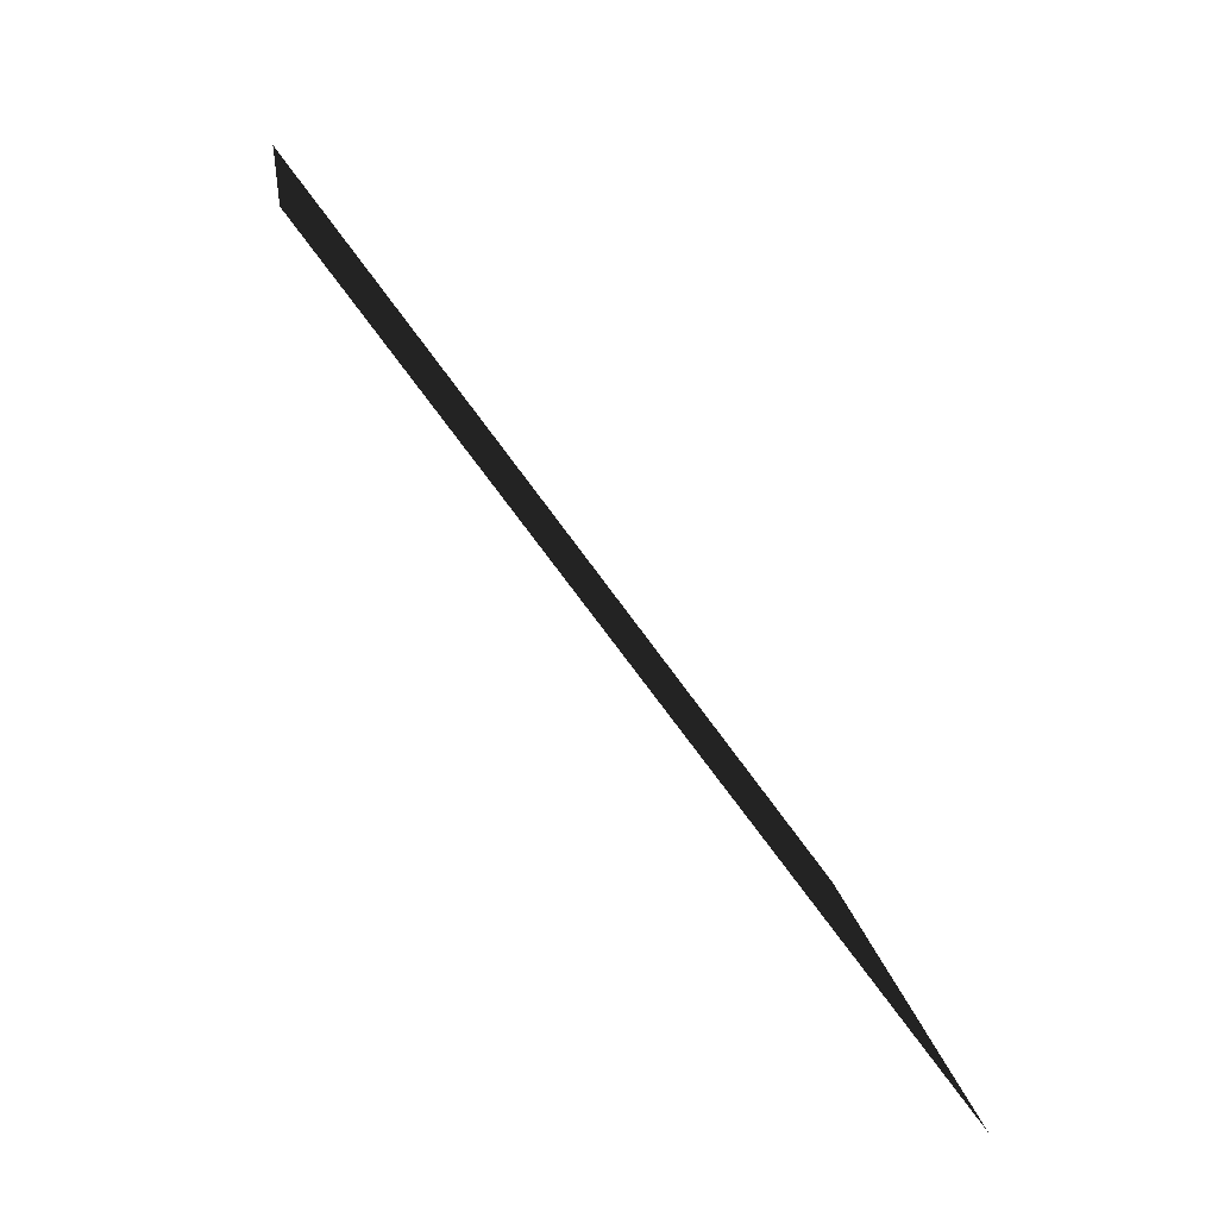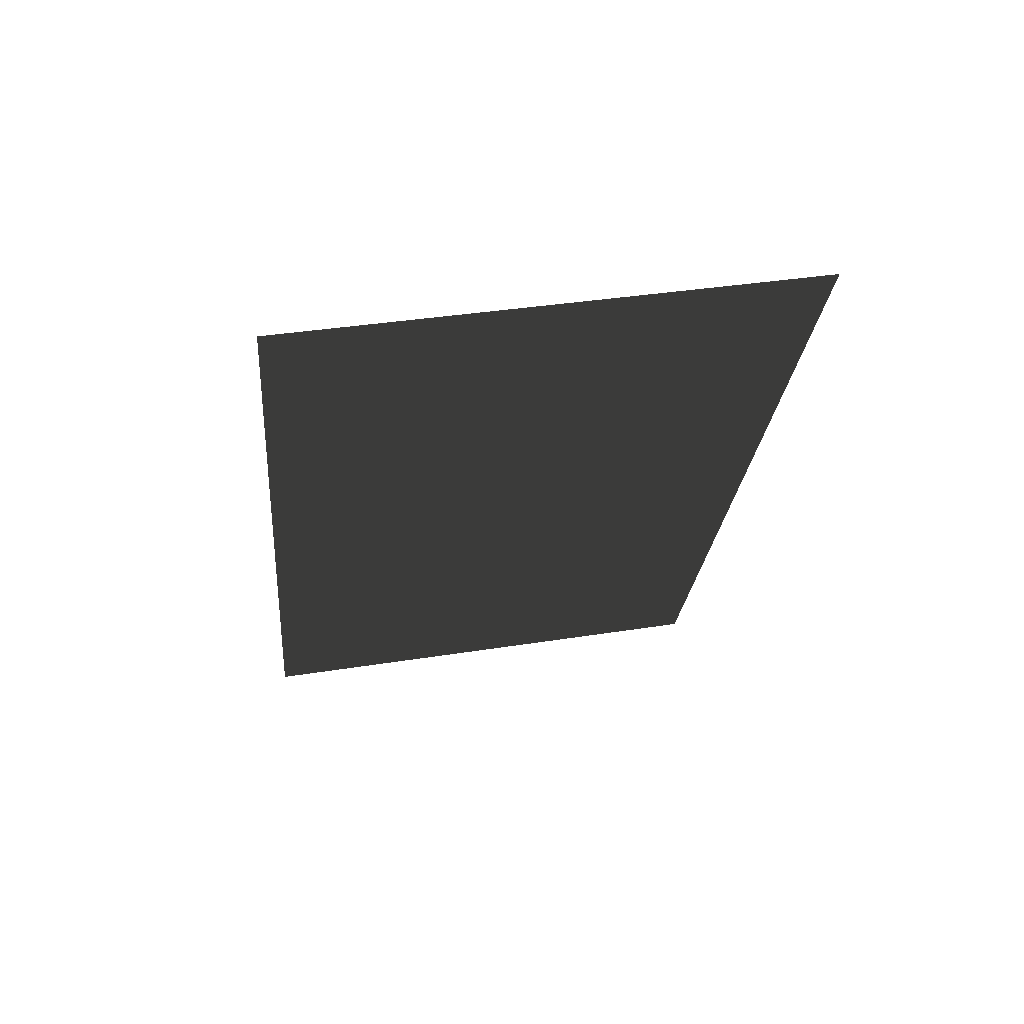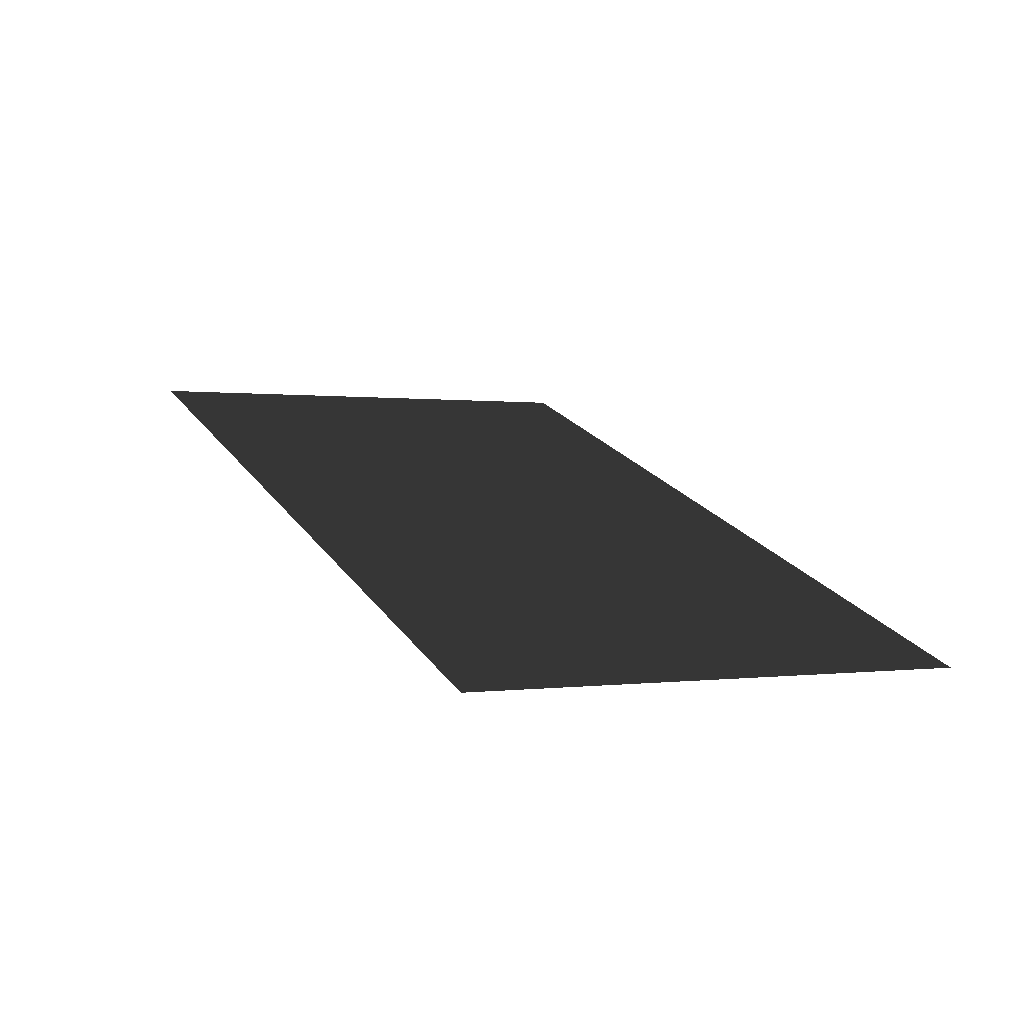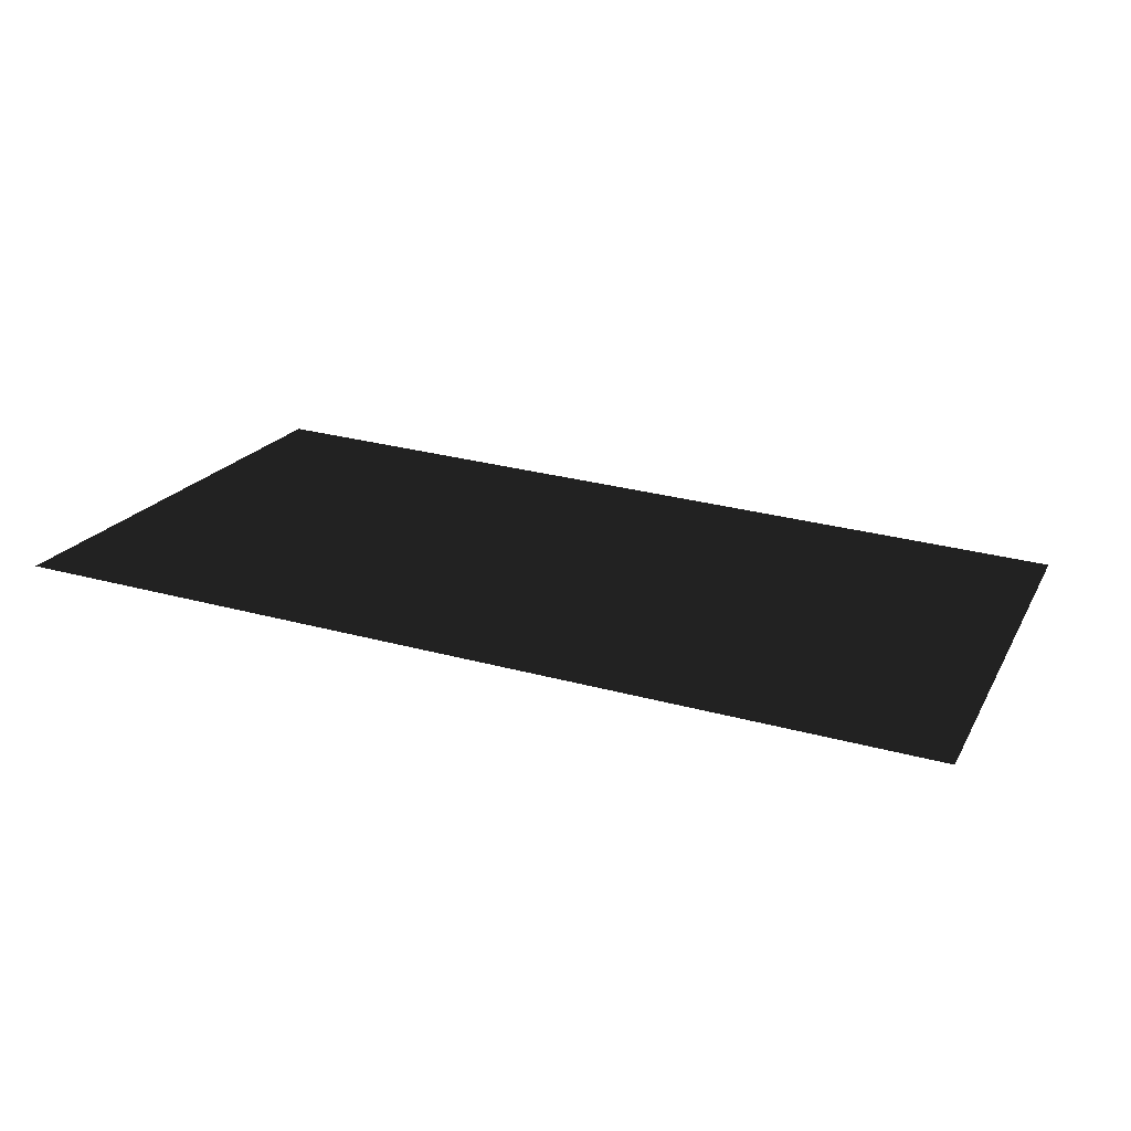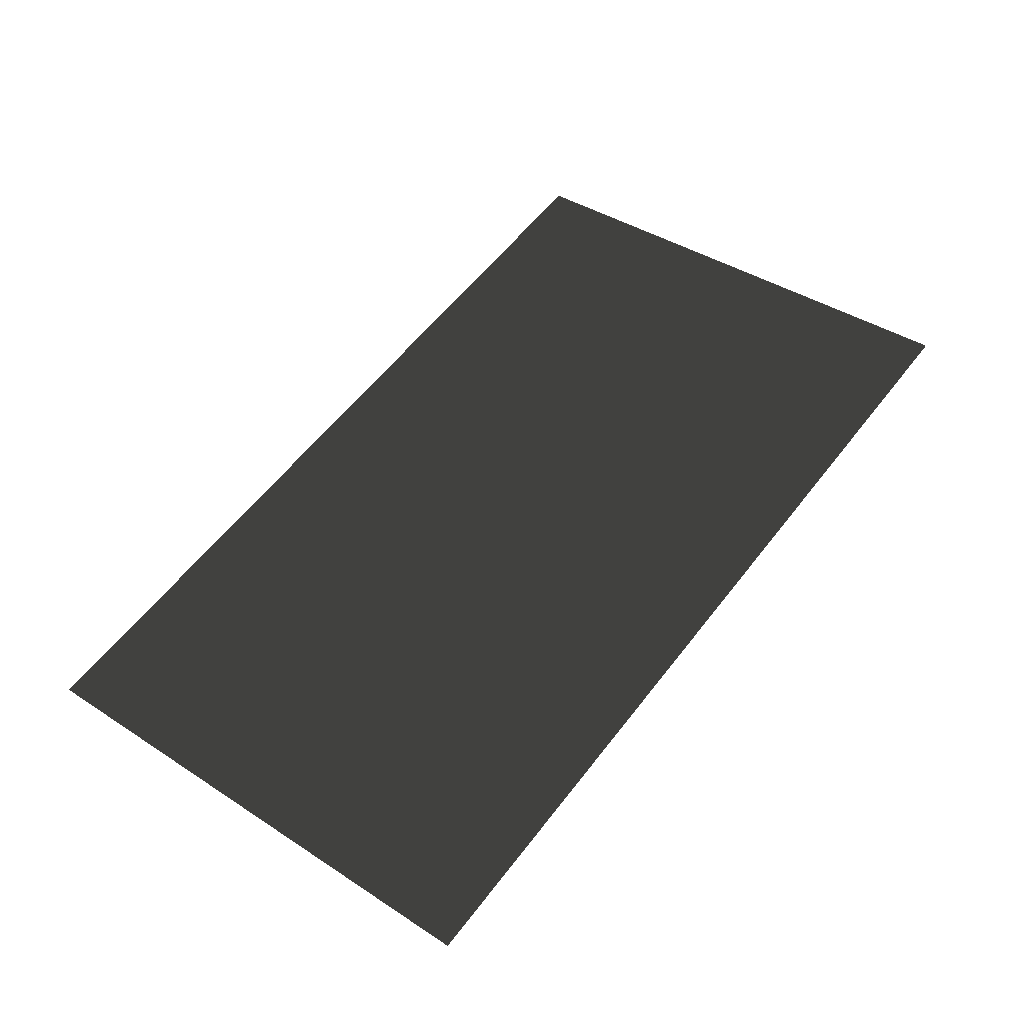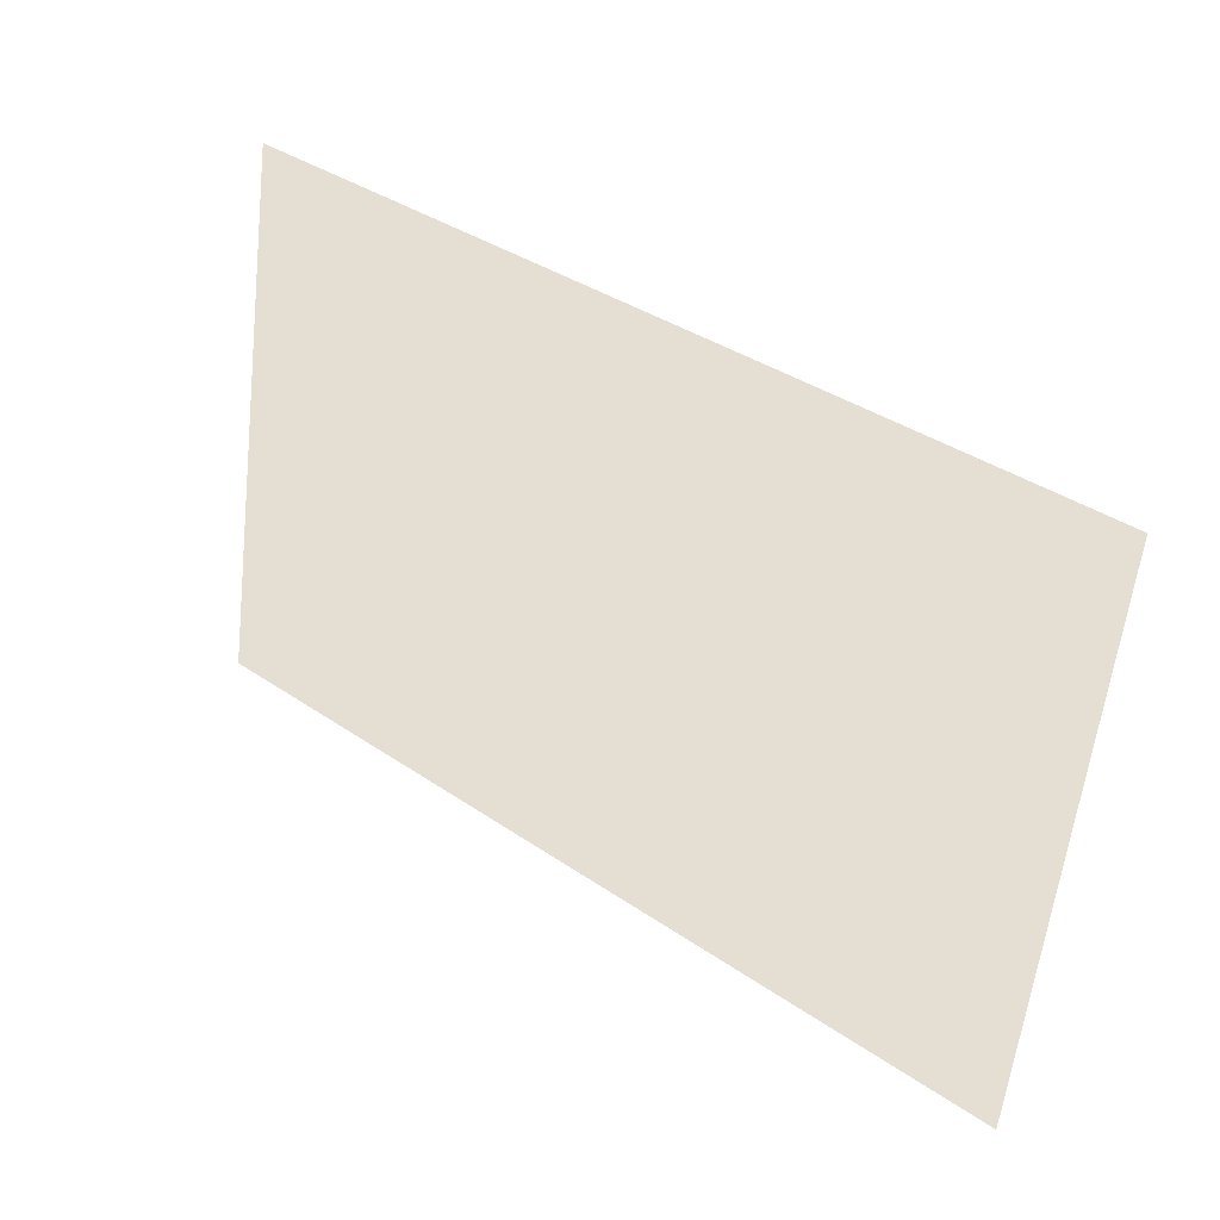
<metadata>
{"format":"obj","ext":"obj","renderer":"f3d","projection":"perspective","resolution":1024,"background":"white","views":[{"elev":-68.9,"azim":-54.6,"up":"+Y"},{"elev":-24.6,"azim":-95.0,"up":"+Z"},{"elev":22.2,"azim":64.4,"up":"+Z"},{"elev":30.1,"azim":21.4,"up":"+Z"},{"elev":57.5,"azim":-52.9,"up":"+Z"},{"elev":36.9,"azim":41.6,"up":"+Y"}]}
</metadata>
<code>
v  2.071 1.214 -0.2141
v  -2.071 -1.214 0.2141
v  -2.071 1.214 -0.2141
v  2.071 -1.214 0.2141
o Box1646
g Box1646
f 1 2 3
f 1 4 2

</code>
